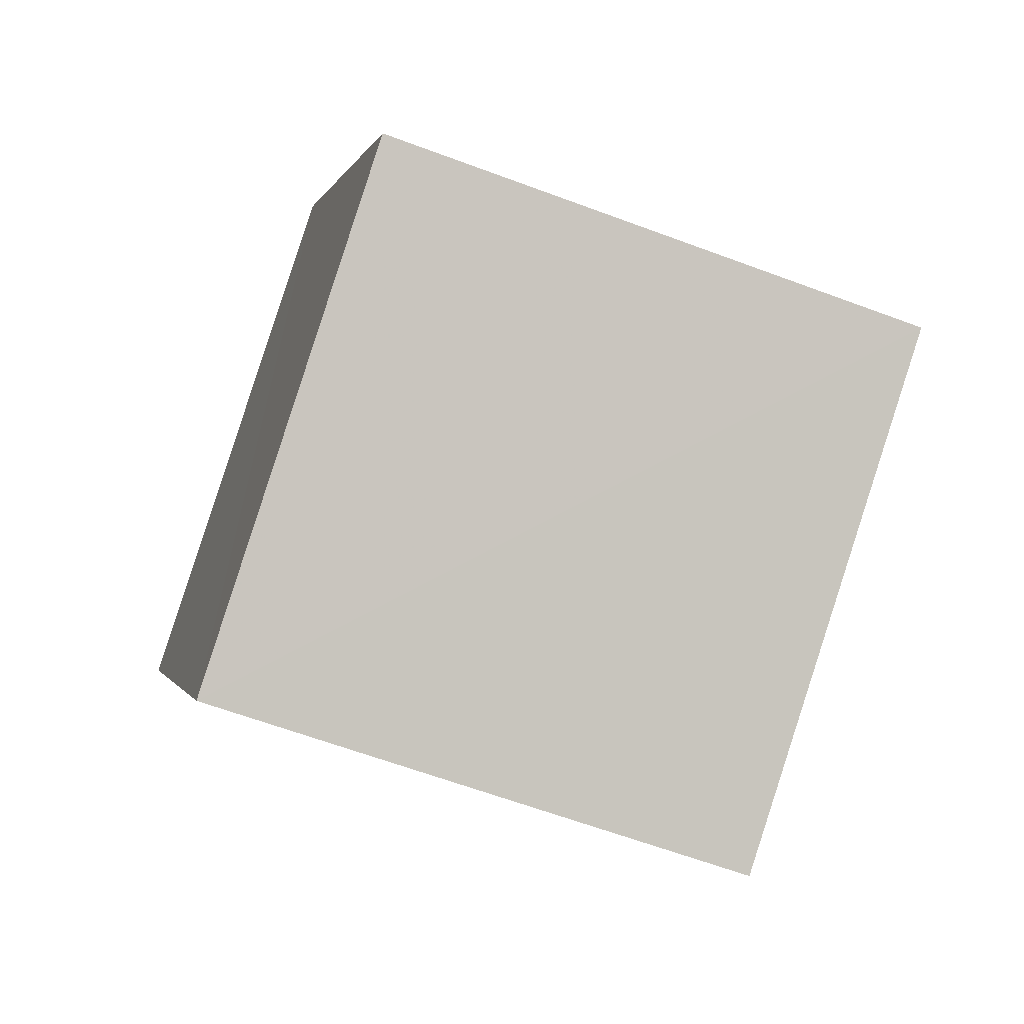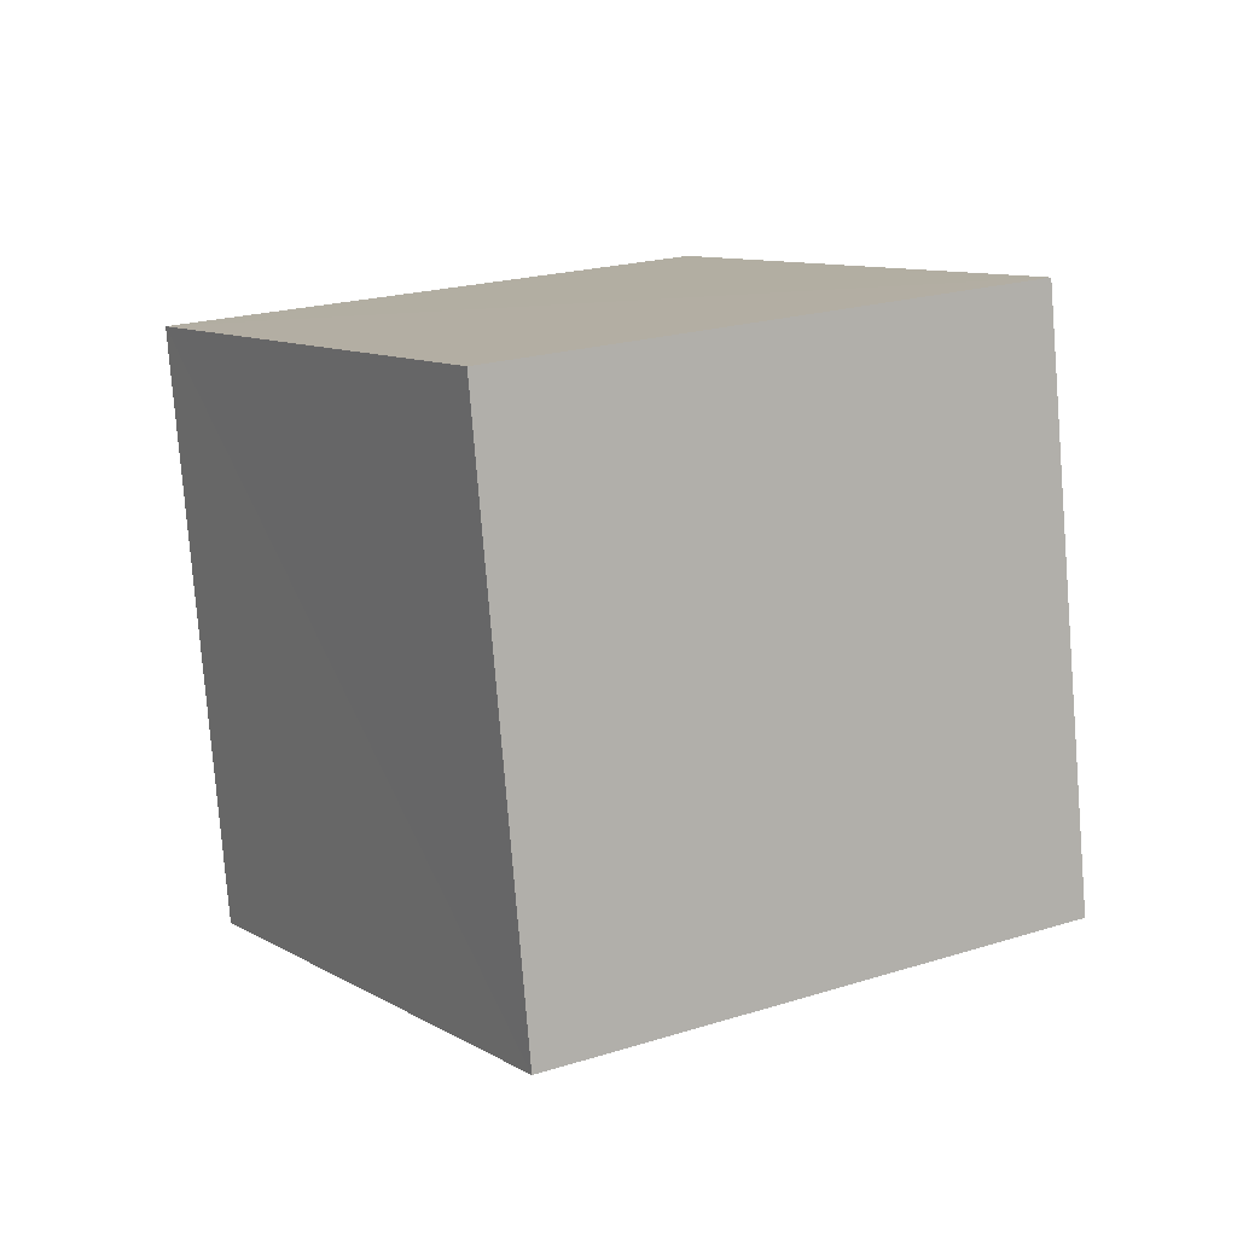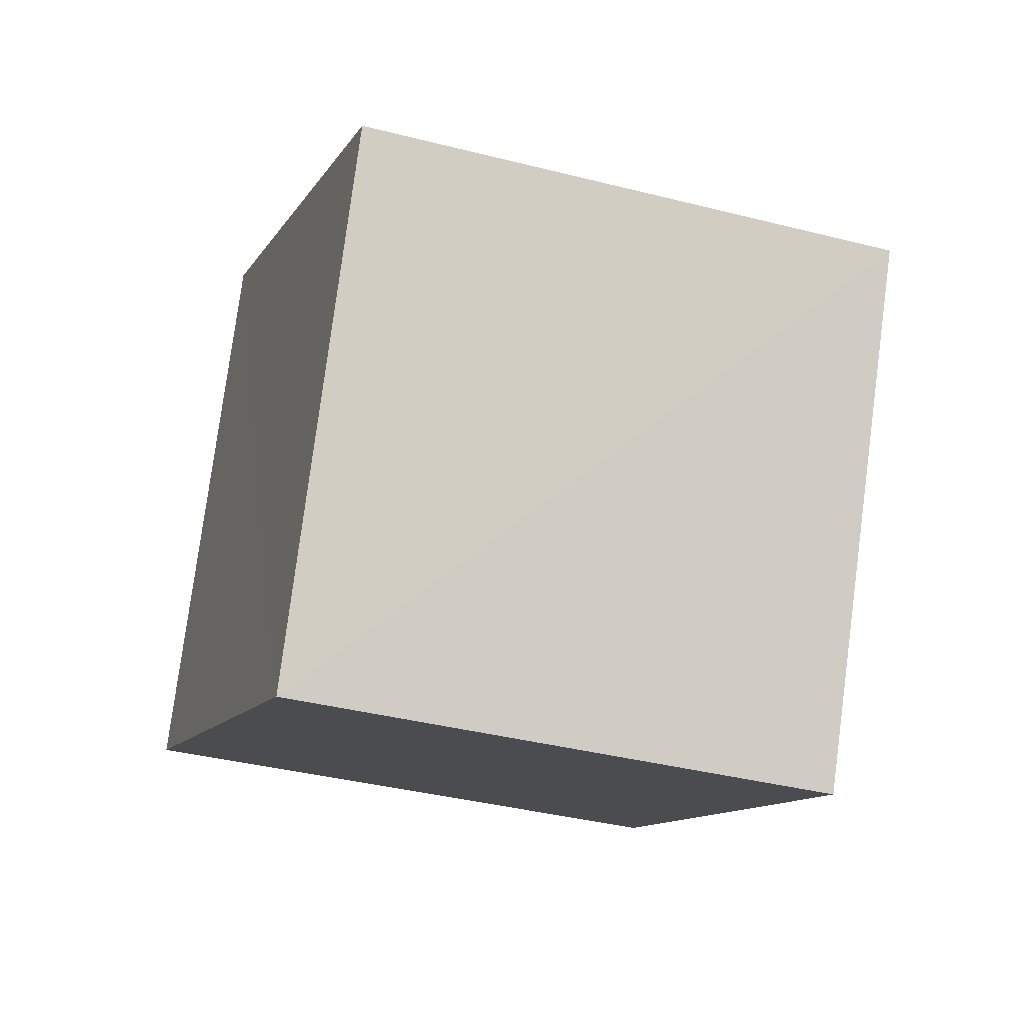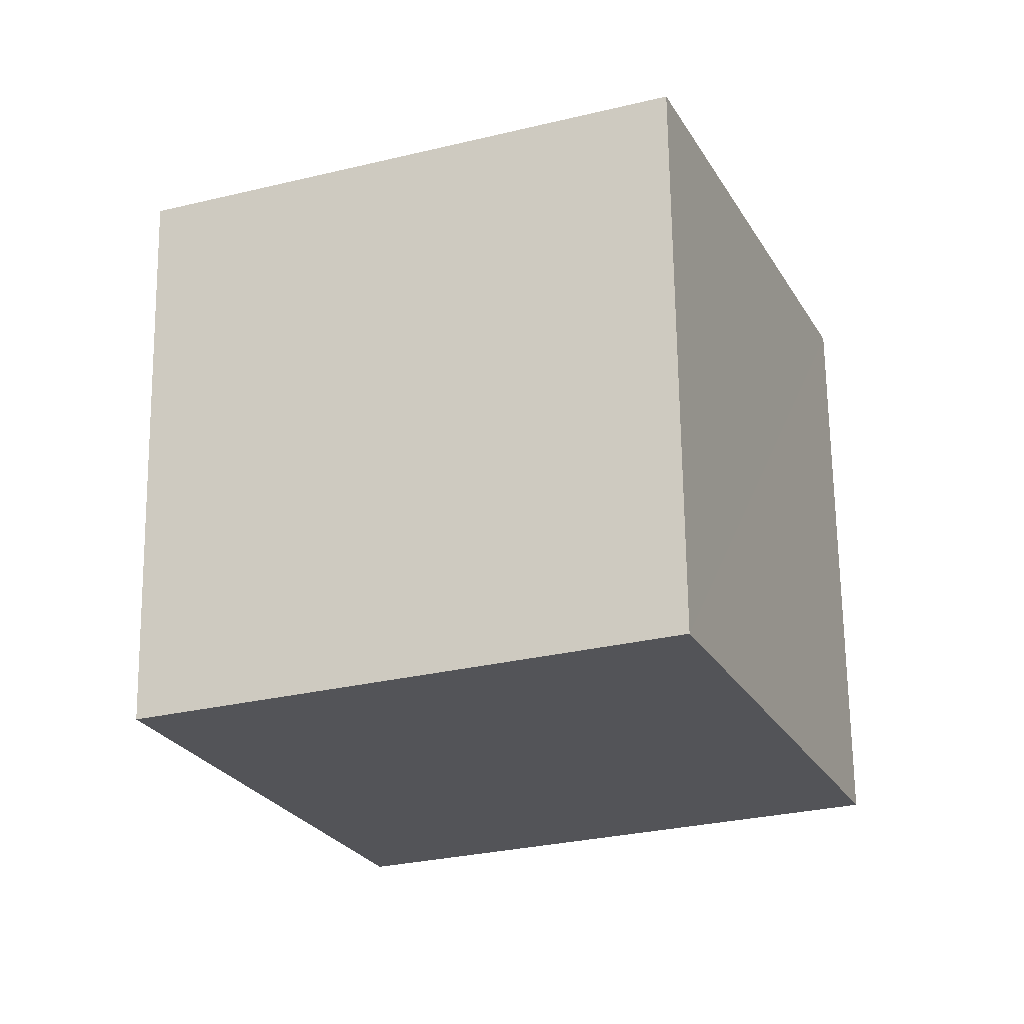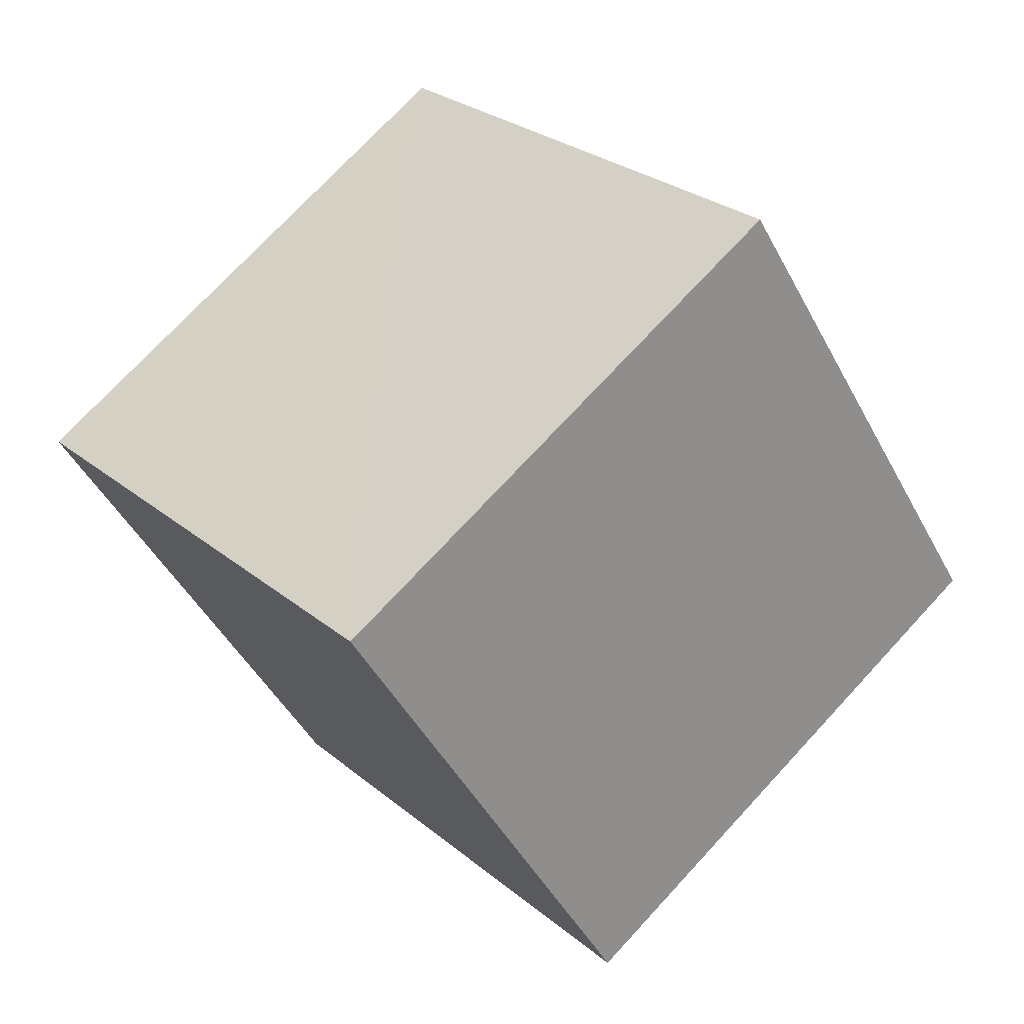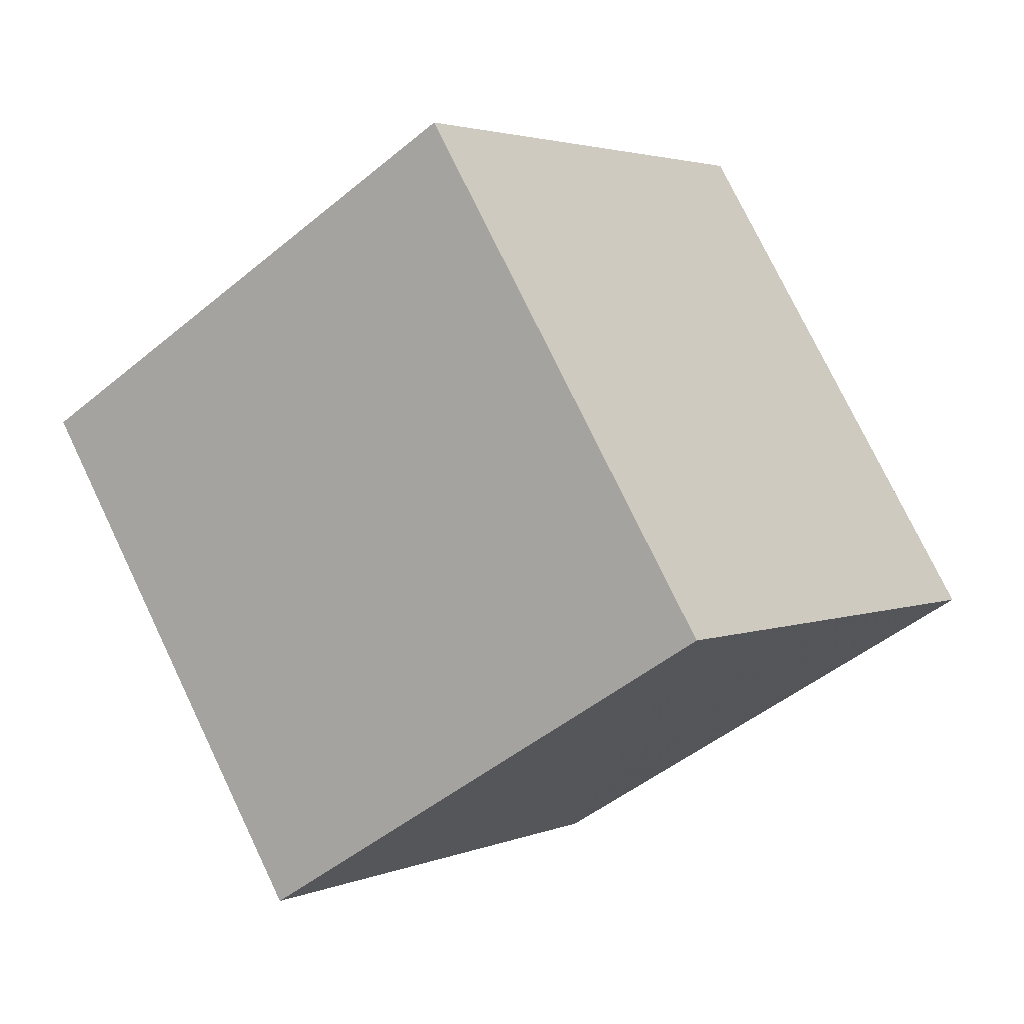
<metadata>
{"format":"obj","ext":"obj","renderer":"f3d","projection":"perspective","resolution":1024,"background":"white","views":[{"elev":-22.6,"azim":-177.5,"up":"+Z"},{"elev":-13.8,"azim":-137.2,"up":"+Y"},{"elev":60.3,"azim":168.3,"up":"+Y"},{"elev":53.6,"azim":-71.2,"up":"+Z"},{"elev":45.9,"azim":-57.8,"up":"+Y"},{"elev":-20.5,"azim":-67.8,"up":"+Y"}]}
</metadata>
<code>
v  1.996  1.962  1.042
v  2.23  1.062  1.412
v  1.909  1.348  2.316
v  1.678  2.248  1.948
v  1.077  1.633  0.8208
v  1.31  0.7325  1.192
v  0.9889  1.02  2.095
v  0.7563  1.921  1.726
f 3 1 2
f 5 7 6
f 1 3 4
f 1 6 2
f 7 5 8
f 2 7 3
f 6 1 5
f 3 8 4
f 7 2 6
f 1 8 5
f 8 3 7
f 8 1 4

</code>
